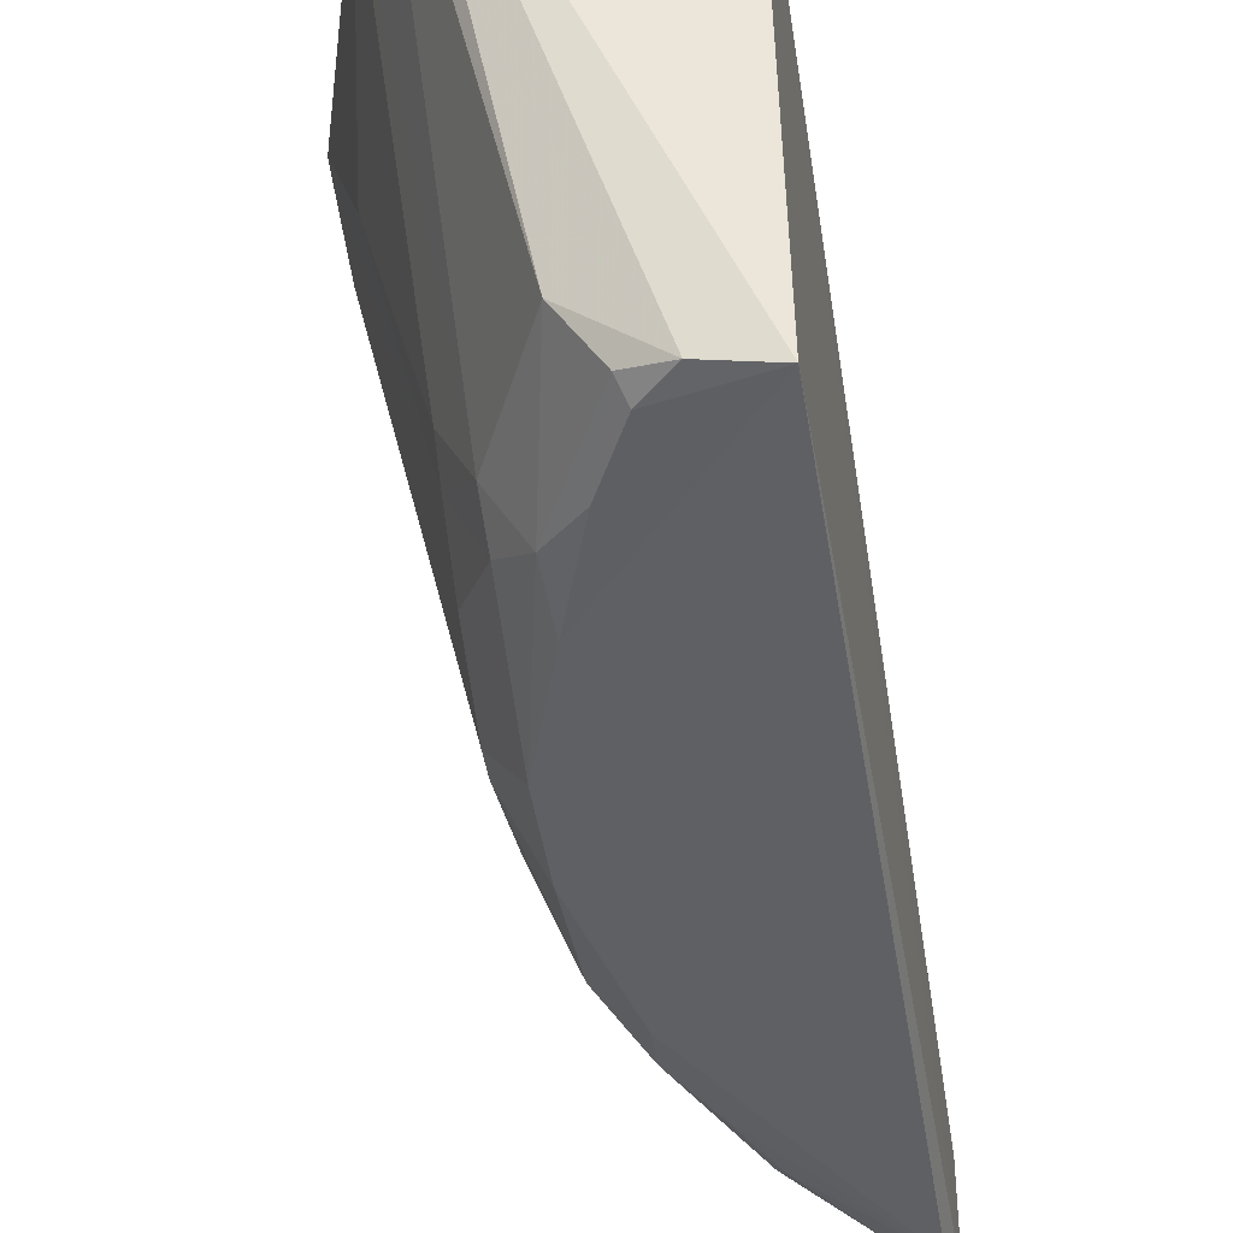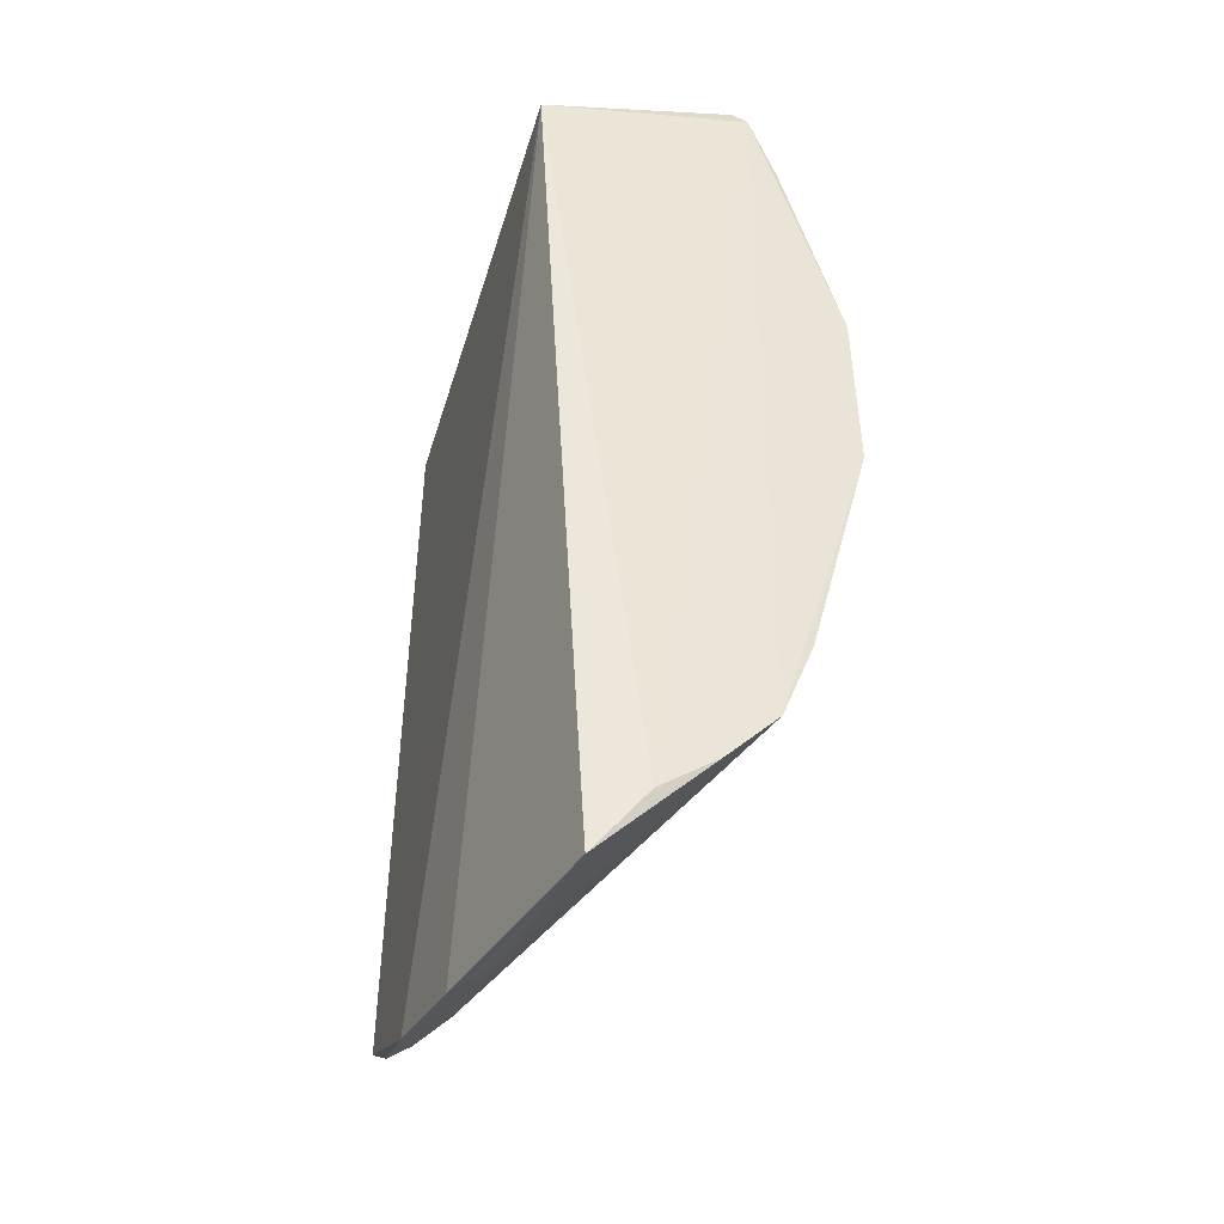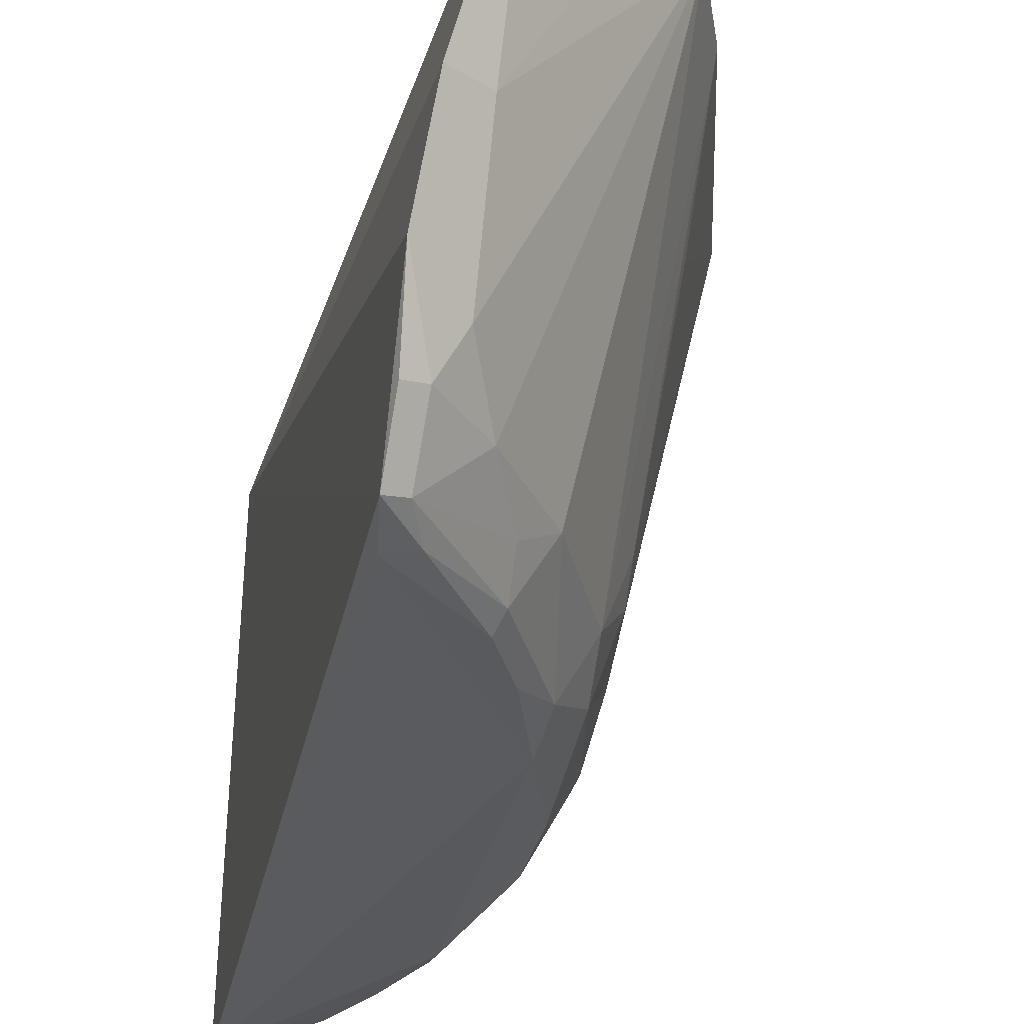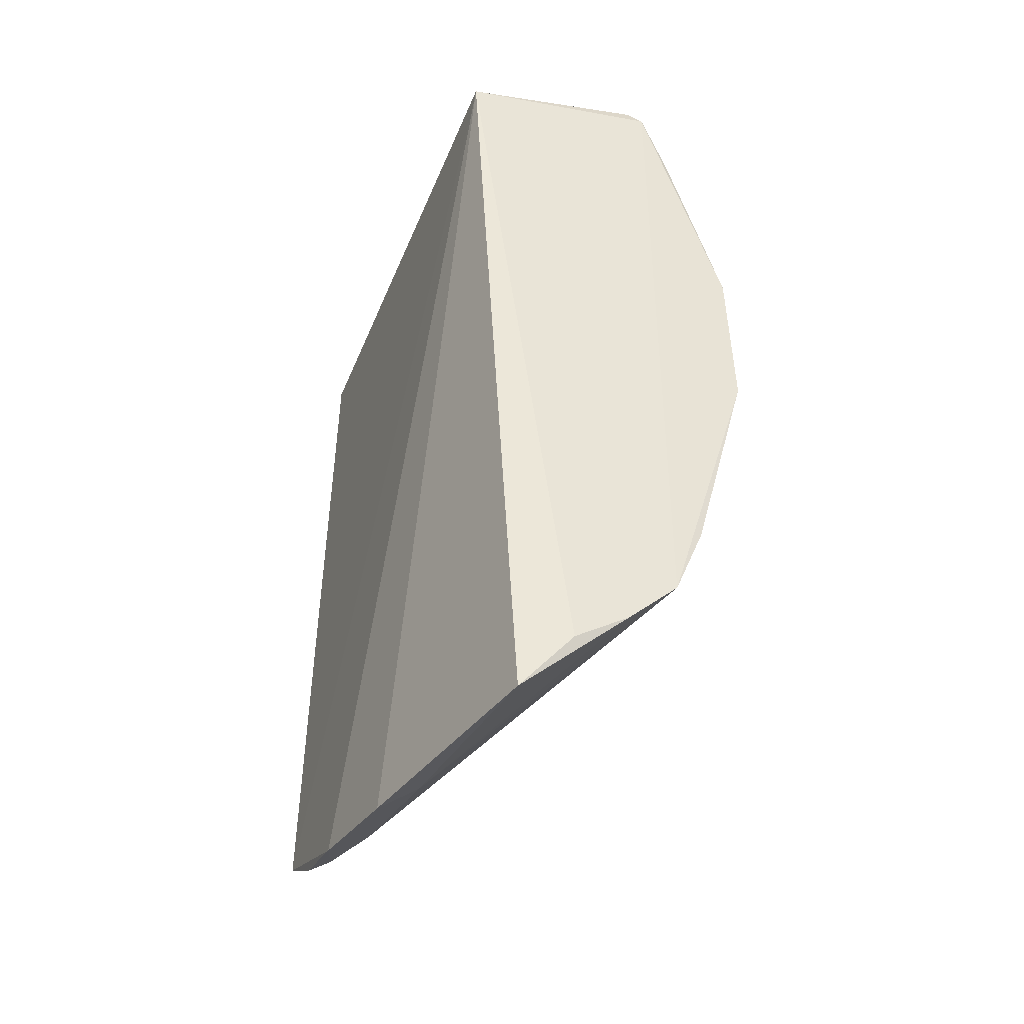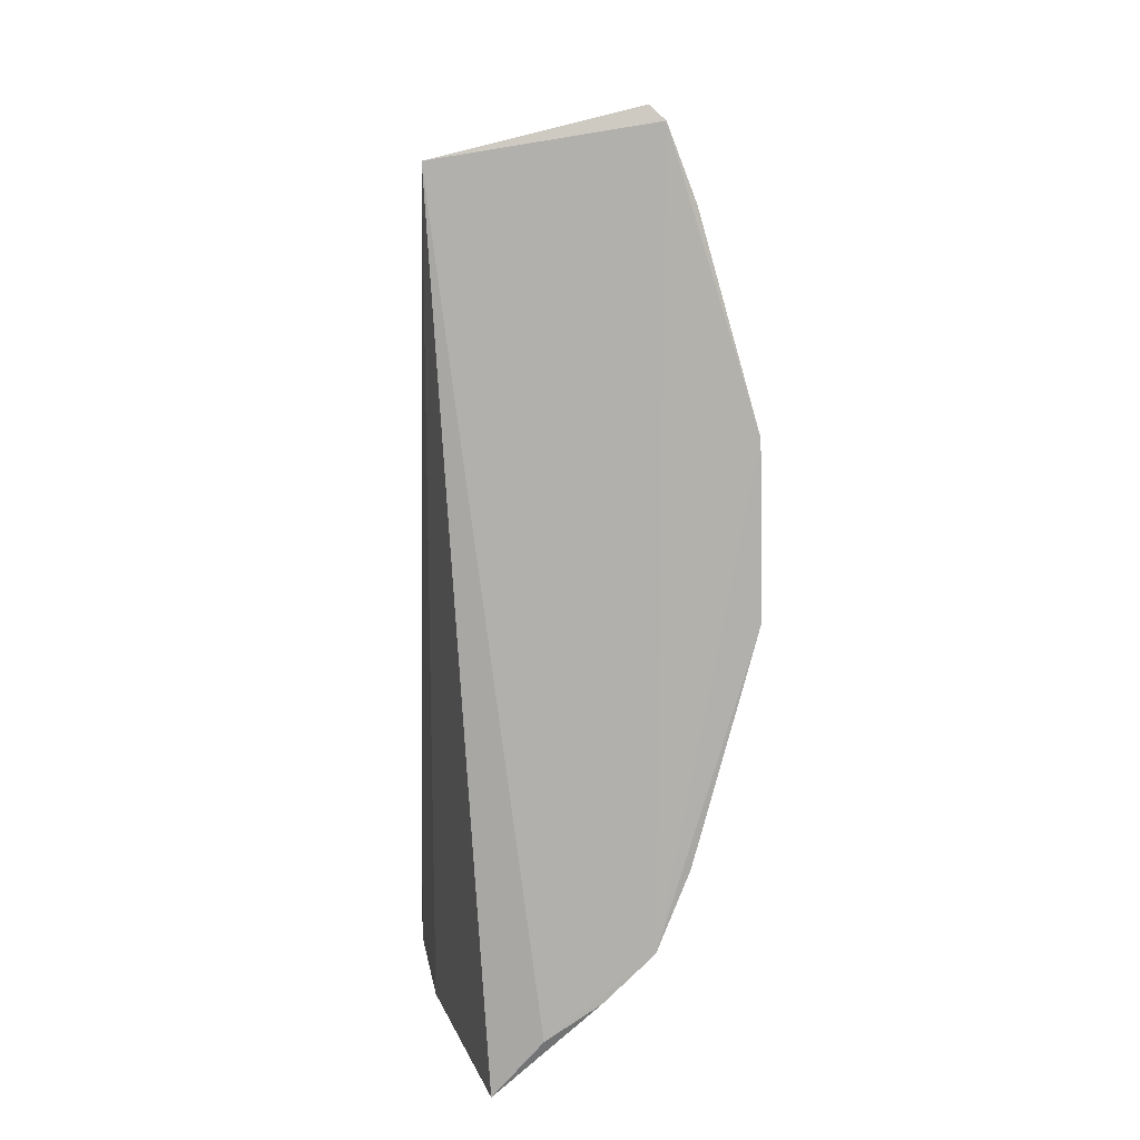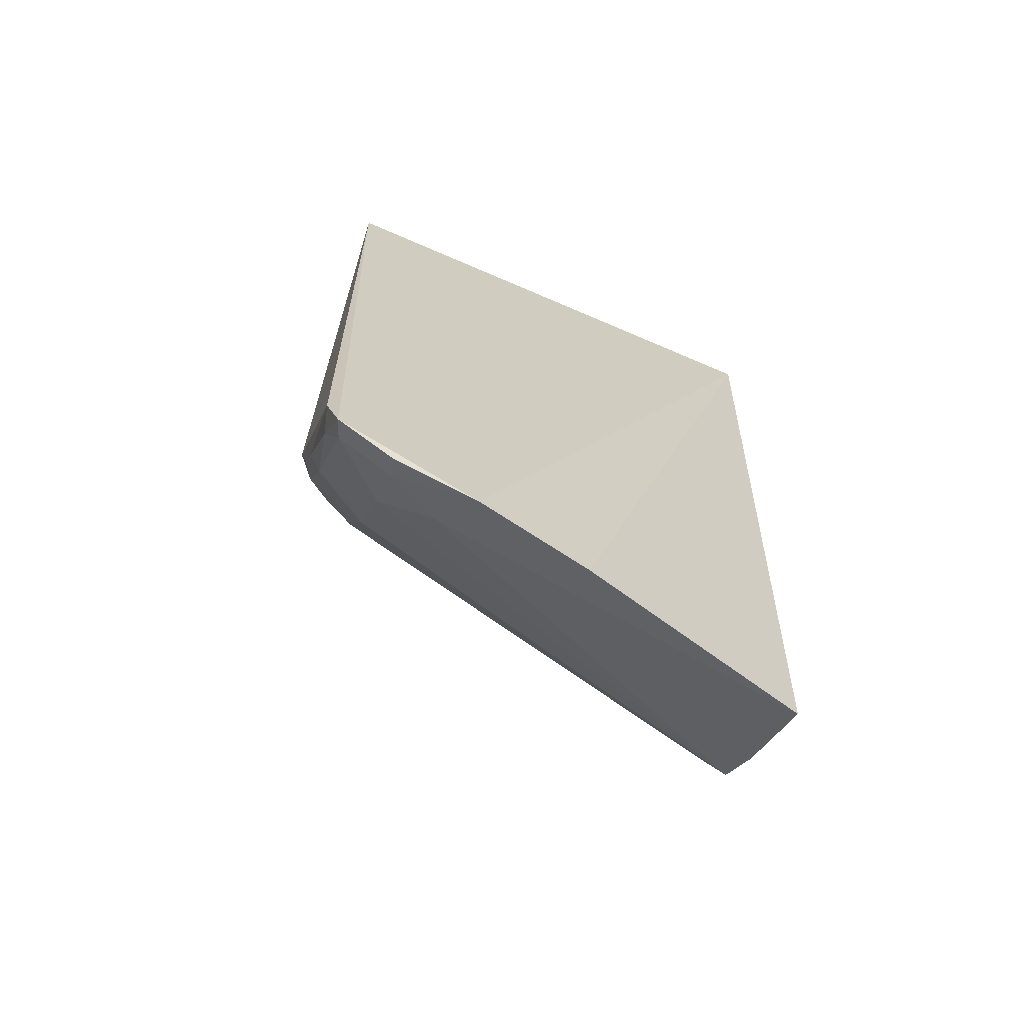
<metadata>
{"format":"obj","ext":"obj","renderer":"f3d","projection":"perspective","resolution":1024,"background":"white","views":[{"elev":-45.3,"azim":-171.2,"up":"+Z"},{"elev":-40.9,"azim":-15.5,"up":"+Y"},{"elev":-32.3,"azim":-12.6,"up":"+Z"},{"elev":-43.8,"azim":-20.9,"up":"+Y"},{"elev":11.4,"azim":-3.2,"up":"+Y"},{"elev":-68.1,"azim":-112.9,"up":"+Y"}]}
</metadata>
<code>
v 0.2345 -0.2719 -0.2384
v 0.3606 -0.03721 -0.2317
v 0.2597 -0.241 -0.2318
v 0.3068 0.196 -0.2325
v 0.2042 0.1693 -0.4977
v 0.3143 0.1889 -0.2297
v 0.2072 0.1716 -0.2348
v 0.2782 -0.108 -0.4814
v 0.3128 -0.1967 -0.2297
v 0.2673 0.1612 -0.4524
v 0.1993 -0.2575 -0.4138
v 0.3586 0.04841 -0.2312
v 0.3093 -0.08339 -0.4276
v 0.2874 -0.222 -0.2308
v 0.2318 0.1678 -0.4895
v 0.1986 -0.2262 -0.4852
v 0.2071 -0.2675 -0.356
v 0.3101 0.08834 -0.4123
v 0.267 -0.1662 -0.4522
v 0.3291 -0.1557 -0.2311
v 0.2949 0.01893 -0.4829
v 0.2766 -0.08328 -0.4895
v 0.2266 -0.2536 -0.3521
v 0.2945 0.1033 -0.4522
v 0.3286 0.1525 -0.2313
v 0.2943 -0.1084 -0.4522
v 0.2499 -0.1648 -0.4813
v 0.211 -0.2377 -0.4525
v 0.3235 -0.1231 -0.3055
v 0.2766 0.07811 -0.4896
v 0.3113 0.003858 -0.4533
v 0.2023 -0.2034 -0.4914
v 0.2949 -0.02412 -0.4829
v 0.3405 0.07233 -0.2933
v 0.2612 -0.1281 -0.4882
v 0.2003 -0.2435 -0.4563
v 0.2362 -0.2097 -0.4522
v 0.2236 -0.2353 -0.4269
v 0.3099 -0.09341 -0.4123
v 0.2612 0.123 -0.4883
v 0.2933 0.0876 -0.4662
v 0.3099 -0.05318 -0.4429
v 0.3546 0.01886 -0.2605
v 0.31 0.04801 -0.4429
v 0.2162 -0.2024 -0.4874
v 0.2956 -0.0836 -0.4681
v 0.2495 -0.1797 -0.4659
v 0.209 -0.2206 -0.4814
v 0.2465 0.1524 -0.4881
v 0.2784 0.1029 -0.4815
v 0.3112 -0.009042 -0.4532
v 0.3094 0.07823 -0.4276
v 0.2465 -0.1575 -0.4879
v 0.2501 0.1598 -0.4815
f 7 4 5
f 7 6 4
f 7 1 3
f 7 3 6
f 9 6 3
f 10 4 6
f 12 9 2
f 12 6 9
f 14 9 3
f 14 3 1
f 15 5 4
f 15 4 10
f 16 11 7
f 16 7 5
f 17 1 7
f 17 7 11
f 20 2 9
f 23 14 1
f 23 1 17
f 23 9 14
f 24 10 6
f 25 6 12
f 25 24 6
f 25 18 24
f 26 9 19
f 26 20 9
f 26 19 8
f 27 8 19
f 29 2 20
f 30 22 5
f 30 21 22
f 32 16 5
f 32 5 22
f 33 22 21
f 33 21 31
f 34 25 12
f 34 18 25
f 35 22 8
f 35 8 27
f 35 32 22
f 36 28 11
f 36 11 16
f 37 19 9
f 38 11 28
f 38 23 17
f 38 17 11
f 38 28 37
f 38 37 9
f 38 9 23
f 39 13 2
f 39 2 29
f 39 26 13
f 39 29 20
f 39 20 26
f 40 30 5
f 41 31 21
f 42 2 13
f 43 12 2
f 44 43 31
f 44 12 43
f 44 31 41
f 45 16 32
f 46 8 22
f 46 22 33
f 46 26 8
f 46 42 13
f 46 13 26
f 47 27 19
f 47 19 37
f 48 37 28
f 48 16 45
f 48 45 27
f 48 47 37
f 48 27 47
f 48 36 16
f 48 28 36
f 49 40 5
f 49 5 15
f 50 41 21
f 50 21 30
f 50 30 40
f 50 10 24
f 50 24 41
f 51 2 42
f 51 43 2
f 51 31 43
f 51 42 46
f 51 46 33
f 51 33 31
f 52 34 12
f 52 12 44
f 52 18 34
f 52 24 18
f 52 44 41
f 52 41 24
f 53 35 27
f 53 27 45
f 53 45 32
f 53 32 35
f 54 49 15
f 54 15 10
f 54 10 50
f 54 50 40
f 54 40 49

</code>
